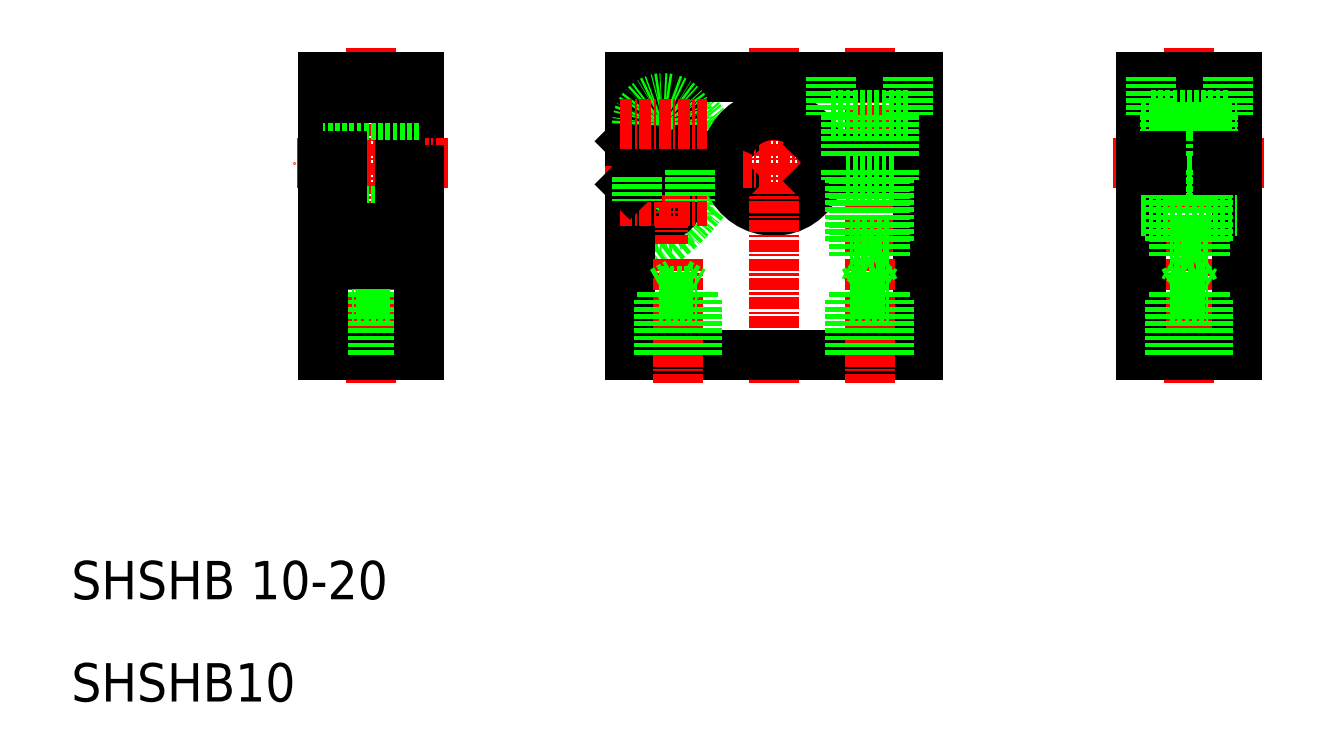
<metadata>
{"format":"dxf","ext":"dxf","renderer":"ezdxf+matplotlib","layout":"modelspace","background":"white","min_lineweight":24,"dpi":150}
</metadata>
<code>
0
SECTION
2
ENTITIES
0
ARC
8
0
10
117.5
20
98.79
30
0
40
2.75
50
180
51
0
0
LINE
8
CENTER
10
139
20
114.8
30
0
11
139
21
93.04
31
0
0
ARC
8
0
10
102.1
20
114.2
30
0
40
25
50
298.4
51
329.7
0
CIRCLE
8
0
10
117.5
20
98.79
30
0
40
1.5
0
LINE
8
CENTER
10
117.5
20
111.3
30
0
11
117.5
21
94.29
31
0
0
LINE
8
0
10
144
20
102
30
0
11
144
21
82.79
31
0
0
LINE
8
0
10
114
20
100.5
30
0
11
114
21
82.79
31
0
0
ARC
8
0
10
129
20
102.8
30
0
40
5
50
202.4
51
337.8
0
LINE
8
CENTER
10
129
20
114.8
30
0
11
129
21
79.79
31
0
0
LINE
8
0
10
114
20
82.79
30
0
11
144
21
82.79
31
0
0
LINE
8
CENTER
10
119
20
92.79
30
0
11
119
21
79.79
31
0
0
LINE
8
0
10
124.4
20
104.7
30
0
11
123.2
21
103.5
31
0
0
LINE
8
0
10
124.4
20
100.9
30
0
11
123.2
21
102
31
0
0
ARC
8
0
10
102.1
20
91.39
30
0
40
25
50
30.3
51
54.69
0
LINE
8
0
10
114
20
111.8
30
0
11
144
21
111.8
31
0
0
LINE
8
CENTER
10
111.5
20
102.8
30
0
11
146.6
21
102.8
31
0
0
LINE
8
0
10
114
20
111.8
30
0
11
114
21
105
31
0
0
LINE
8
0
10
120.3
20
106.8
30
0
11
120.3
21
103.5
31
0
0
LINE
8
0
10
114.8
20
106.8
30
0
11
114.8
21
104.3
31
0
0
CIRCLE
8
0
10
117.5
20
106.8
30
0
40
1.5
0
LINE
8
CENTER
10
113
20
98.79
30
0
11
122
21
98.79
31
0
0
LINE
8
0
10
115.5
20
102
30
0
11
123.2
21
102
31
0
0
LINE
8
0
10
115.5
20
103.5
30
0
11
123.2
21
103.5
31
0
0
LINE
8
0
10
114.8
20
104.3
30
0
11
114.8
21
101.3
31
0
0
LINE
8
0
10
115.5
20
102
30
0
11
114
21
100.5
31
0
0
LINE
8
0
10
115.5
20
103.5
30
0
11
114
21
105
31
0
0
LINE
8
0
10
120.3
20
103.5
30
0
11
120.3
21
102
31
0
0
ARC
8
0
10
117.5
20
106.8
30
0
40
2.75
50
0
51
180
0
LINE
8
CENTER
10
113
20
106.8
30
0
11
122
21
106.8
31
0
0
LINE
8
0
10
134.8
20
103.5
30
0
11
144
21
103.5
31
0
0
LINE
8
0
10
134.8
20
102
30
0
11
144
21
102
31
0
0
ARC
8
0
10
129
20
102.8
30
0
40
5
50
22.83
51
157.6
0
LINE
8
0
10
133.6
20
100.9
30
0
11
134.8
21
102
31
0
0
LINE
8
0
10
133.6
20
104.7
30
0
11
134.8
21
103.5
31
0
0
LINE
8
0
10
144
20
111.8
30
0
11
144
21
103.5
31
0
0
LINE
8
CENTER
10
172.3
20
114.8
30
0
11
172.3
21
79.79
31
0
0
LINE
8
0
10
167.3
20
102
30
0
11
167.3
21
82.79
31
0
0
LINE
8
0
10
177.3
20
102
30
0
11
177.3
21
82.79
31
0
0
LINE
8
0
10
167.3
20
82.79
30
0
11
177.3
21
82.79
31
0
0
LINE
8
0
10
167.3
20
97.79
30
0
11
177.3
21
97.79
31
0
0
LINE
8
CENTER
10
164.3
20
102.8
30
0
11
180.3
21
102.8
31
0
0
LINE
8
0
10
177.3
20
111.8
30
0
11
177.3
21
103.5
31
0
0
LINE
8
0
10
167.3
20
111.8
30
0
11
167.3
21
103.5
31
0
0
LINE
8
0
10
167.3
20
102
30
0
11
177.3
21
102
31
0
0
LINE
8
0
10
167.3
20
103.5
30
0
11
177.3
21
103.5
31
0
0
LINE
8
0
10
167.3
20
107.8
30
0
11
177.3
21
107.8
31
0
0
LINE
8
0
10
167.3
20
111.8
30
0
11
177.3
21
111.8
31
0
0
TEXT
8
0
10
55.78
20
57.29
30
0
40
4
1
SHSHB 10-20
0
TEXT
8
0
10
55.78
20
46.63
30
0
40
4
1
SHSHB10
0
LINE
8
CENTER
10
139
20
92.79
30
0
11
139
21
79.79
31
0
0
LINE
8
0
10
114.8
20
101.3
30
0
11
114.8
21
98.79
31
0
0
LINE
8
0
10
120.3
20
102
30
0
11
120.3
21
98.79
31
0
0
LINE
8
0
10
121
20
82.79
30
0
11
121
21
88.79
31
0
0
LINE
8
0
10
117
20
82.79
30
0
11
117
21
88.79
31
0
0
LINE
8
0
10
120.6
20
82.79
30
0
11
120.6
21
89.39
31
0
0
LINE
8
0
10
117.4
20
82.79
30
0
11
117.4
21
89.39
31
0
0
LINE
8
0
10
117
20
88.79
30
0
11
121
21
88.79
31
0
0
LINE
8
0
10
117.4
20
89.39
30
0
11
119
21
90.31
31
0
0
LINE
8
0
10
117.4
20
89.39
30
0
11
120.6
21
89.39
31
0
0
LINE
8
0
10
119
20
90.31
30
0
11
120.6
21
89.39
31
0
0
LINE
8
0
10
141
20
82.79
30
0
11
141
21
88.79
31
0
0
LINE
8
0
10
137
20
82.79
30
0
11
137
21
88.79
31
0
0
LINE
8
0
10
140.6
20
82.79
30
0
11
140.6
21
89.39
31
0
0
LINE
8
0
10
137.4
20
82.79
30
0
11
137.4
21
89.39
31
0
0
LINE
8
0
10
137
20
88.79
30
0
11
141
21
88.79
31
0
0
LINE
8
0
10
137.4
20
89.39
30
0
11
139
21
90.31
31
0
0
LINE
8
0
10
137.4
20
89.39
30
0
11
140.6
21
89.39
31
0
0
LINE
8
0
10
139
20
90.31
30
0
11
140.6
21
89.39
31
0
0
LINE
8
0
10
174.3
20
82.79
30
0
11
174.3
21
88.79
31
0
0
LINE
8
0
10
170.3
20
82.79
30
0
11
170.3
21
88.79
31
0
0
LINE
8
0
10
173.9
20
82.79
30
0
11
173.9
21
89.39
31
0
0
LINE
8
0
10
170.7
20
82.79
30
0
11
170.7
21
89.39
31
0
0
LINE
8
0
10
170.3
20
88.79
30
0
11
174.3
21
88.79
31
0
0
LINE
8
0
10
170.7
20
89.39
30
0
11
172.3
21
90.31
31
0
0
LINE
8
0
10
170.7
20
89.39
30
0
11
173.9
21
89.39
31
0
0
LINE
8
0
10
172.3
20
90.31
30
0
11
173.9
21
89.39
31
0
0
LINE
8
0
10
168.3
20
107.8
30
0
11
176.3
21
107.8
31
0
0
LINE
8
0
10
169.8
20
107.8
30
0
11
169.8
21
103.5
31
0
0
LINE
8
0
10
174.8
20
107.8
30
0
11
174.8
21
103.5
31
0
0
LINE
8
0
10
170.3
20
94.64
30
0
11
170.3
21
101
31
0
0
LINE
8
0
10
170.7
20
101
30
0
11
170.7
21
93.04
31
0
0
LINE
8
0
10
174.3
20
94.64
30
0
11
174.3
21
101
31
0
0
LINE
8
0
10
173.9
20
101
30
0
11
173.9
21
93.04
31
0
0
LINE
8
0
10
173.9
20
93.04
30
0
11
172.3
21
92.12
31
0
0
LINE
8
0
10
174.3
20
94.64
30
0
11
170.3
21
94.64
31
0
0
LINE
8
0
10
170.7
20
93.04
30
0
11
173.9
21
93.04
31
0
0
LINE
8
0
10
172.3
20
92.12
30
0
11
170.7
21
93.04
31
0
0
LINE
8
0
10
169.8
20
101
30
0
11
174.8
21
101
31
0
0
LINE
8
0
10
169.8
20
102
30
0
11
169.8
21
101
31
0
0
LINE
8
0
10
174.8
20
102
30
0
11
174.8
21
101
31
0
0
LINE
8
0
10
168.3
20
111.8
30
0
11
168.3
21
107.8
31
0
0
LINE
8
0
10
176.3
20
111.8
30
0
11
176.3
21
107.8
31
0
0
LINE
8
0
10
135
20
107.8
30
0
11
143
21
107.8
31
0
0
LINE
8
0
10
136.5
20
107.8
30
0
11
136.5
21
103.5
31
0
0
LINE
8
0
10
141.5
20
107.8
30
0
11
141.5
21
103.5
31
0
0
LINE
8
0
10
137
20
94.64
30
0
11
137
21
101
31
0
0
LINE
8
0
10
137.4
20
101
30
0
11
137.4
21
93.04
31
0
0
LINE
8
0
10
141
20
94.64
30
0
11
141
21
101
31
0
0
LINE
8
0
10
140.6
20
101
30
0
11
140.6
21
93.04
31
0
0
LINE
8
0
10
140.6
20
93.04
30
0
11
139
21
92.12
31
0
0
LINE
8
0
10
141
20
94.64
30
0
11
137
21
94.64
31
0
0
LINE
8
0
10
137.4
20
93.04
30
0
11
140.6
21
93.04
31
0
0
LINE
8
0
10
139
20
92.12
30
0
11
137.4
21
93.04
31
0
0
LINE
8
0
10
136.5
20
101
30
0
11
141.5
21
101
31
0
0
LINE
8
0
10
136.5
20
102
30
0
11
136.5
21
101
31
0
0
LINE
8
0
10
141.5
20
102
30
0
11
141.5
21
101
31
0
0
LINE
8
0
10
135
20
111.8
30
0
11
135
21
107.8
31
0
0
LINE
8
0
10
143
20
111.8
30
0
11
143
21
107.8
31
0
0
LINE
8
0
10
169.3
20
102
30
0
11
169.3
21
103.5
31
0
0
LINE
8
0
10
175.3
20
102
30
0
11
175.3
21
103.5
31
0
0
LINE
8
0
10
92.01
20
111.8
30
0
11
92.01
21
103.5
31
0
0
LINE
8
0
10
82.01
20
111.8
30
0
11
82.01
21
103.5
31
0
0
LINE
8
CENTER
10
87.01
20
114.8
30
0
11
87.01
21
79.79
31
0
0
LINE
8
0
10
88.61
20
89.39
30
0
11
85.41
21
89.39
31
0
0
LINE
8
0
10
88.61
20
89.39
30
0
11
87.01
21
90.31
31
0
0
LINE
8
0
10
89.01
20
88.79
30
0
11
85.01
21
88.79
31
0
0
LINE
8
0
10
92.01
20
103.5
30
0
11
90.01
21
103.5
31
0
0
LINE
8
0
10
92.01
20
102
30
0
11
90.01
21
102
31
0
0
LINE
8
CENTER
10
95.01
20
102.8
30
0
11
79.01
21
102.8
31
0
0
LINE
8
0
10
92.01
20
97.79
30
0
11
82.01
21
97.79
31
0
0
LINE
8
0
10
92.01
20
82.79
30
0
11
82.01
21
82.79
31
0
0
LINE
8
0
10
88.61
20
82.79
30
0
11
88.61
21
89.39
31
0
0
LINE
8
0
10
89.01
20
82.79
30
0
11
89.01
21
88.79
31
0
0
LINE
8
0
10
92.01
20
102
30
0
11
92.01
21
82.79
31
0
0
LINE
8
0
10
90.01
20
92.2
30
0
11
90.01
21
111.8
31
0
0
LINE
8
0
10
85.41
20
82.79
30
0
11
85.41
21
89.39
31
0
0
LINE
8
0
10
85.01
20
82.79
30
0
11
85.01
21
88.79
31
0
0
LINE
8
0
10
82.01
20
102
30
0
11
82.01
21
82.79
31
0
0
LINE
8
0
10
87.01
20
90.31
30
0
11
85.41
21
89.39
31
0
0
LINE
8
0
10
84.01
20
92.2
30
0
11
84.01
21
111.8
31
0
0
LINE
8
0
10
92.01
20
111.8
30
0
11
82.01
21
111.8
31
0
0
LINE
8
0
10
92.01
20
107.8
30
0
11
82.01
21
107.8
31
0
0
LINE
8
0
10
90.01
20
92.2
30
0
11
84.01
21
92.2
31
0
0
LINE
8
0
10
90.01
20
96.04
30
0
11
84.01
21
96.04
31
0
0
LINE
8
0
10
90.01
20
109.5
30
0
11
84.01
21
109.5
31
0
0
LINE
8
0
10
84.01
20
102
30
0
11
82.01
21
102
31
0
0
LINE
8
0
10
84.01
20
103.5
30
0
11
82.01
21
103.5
31
0
0
ENDSEC
0
EOF

</code>
